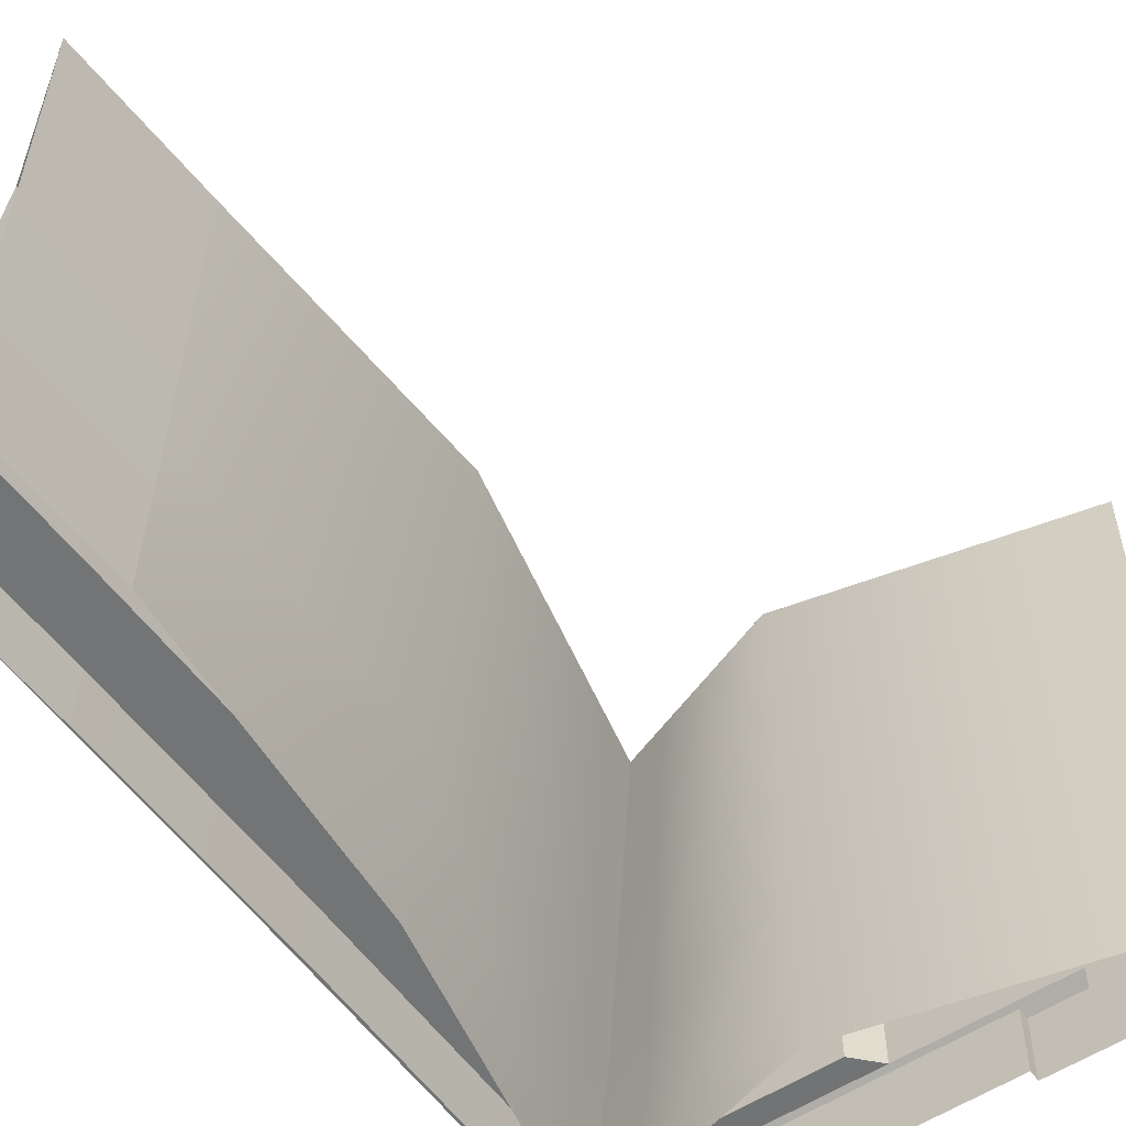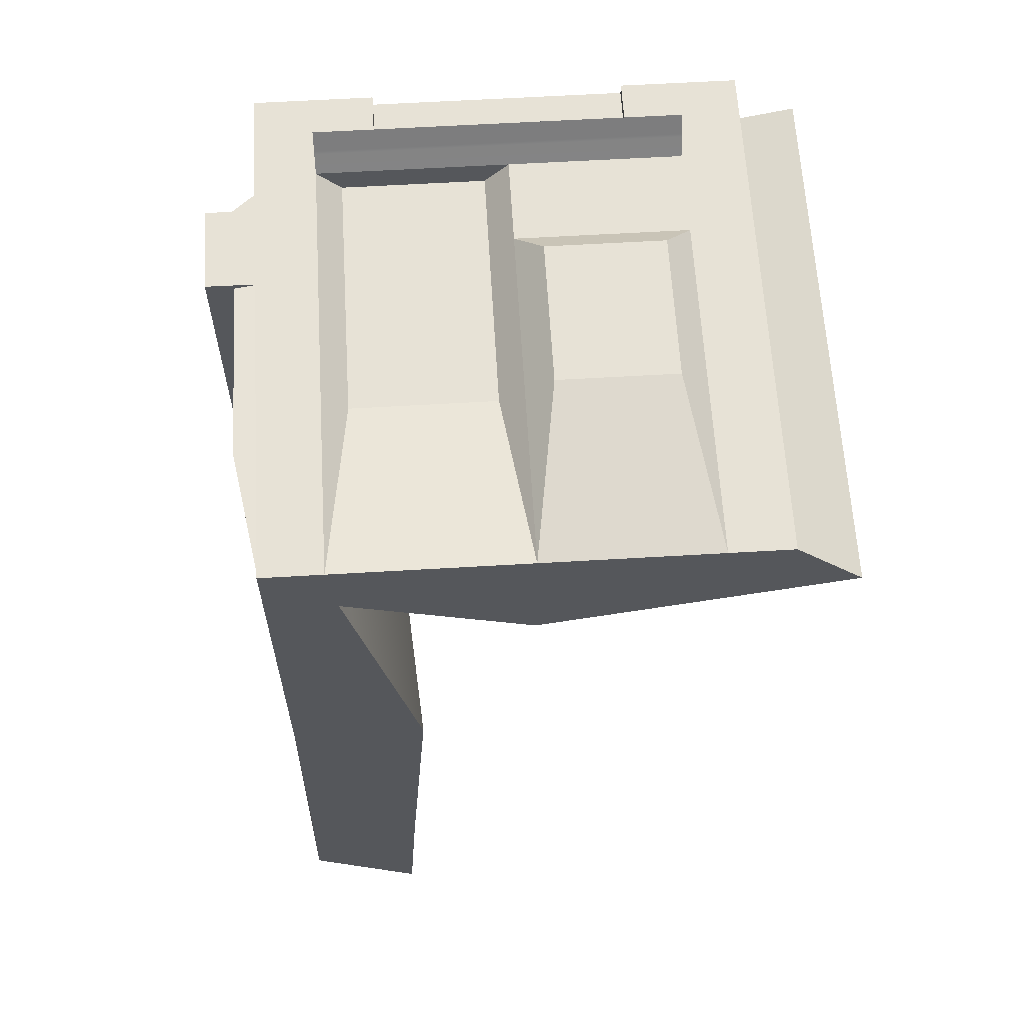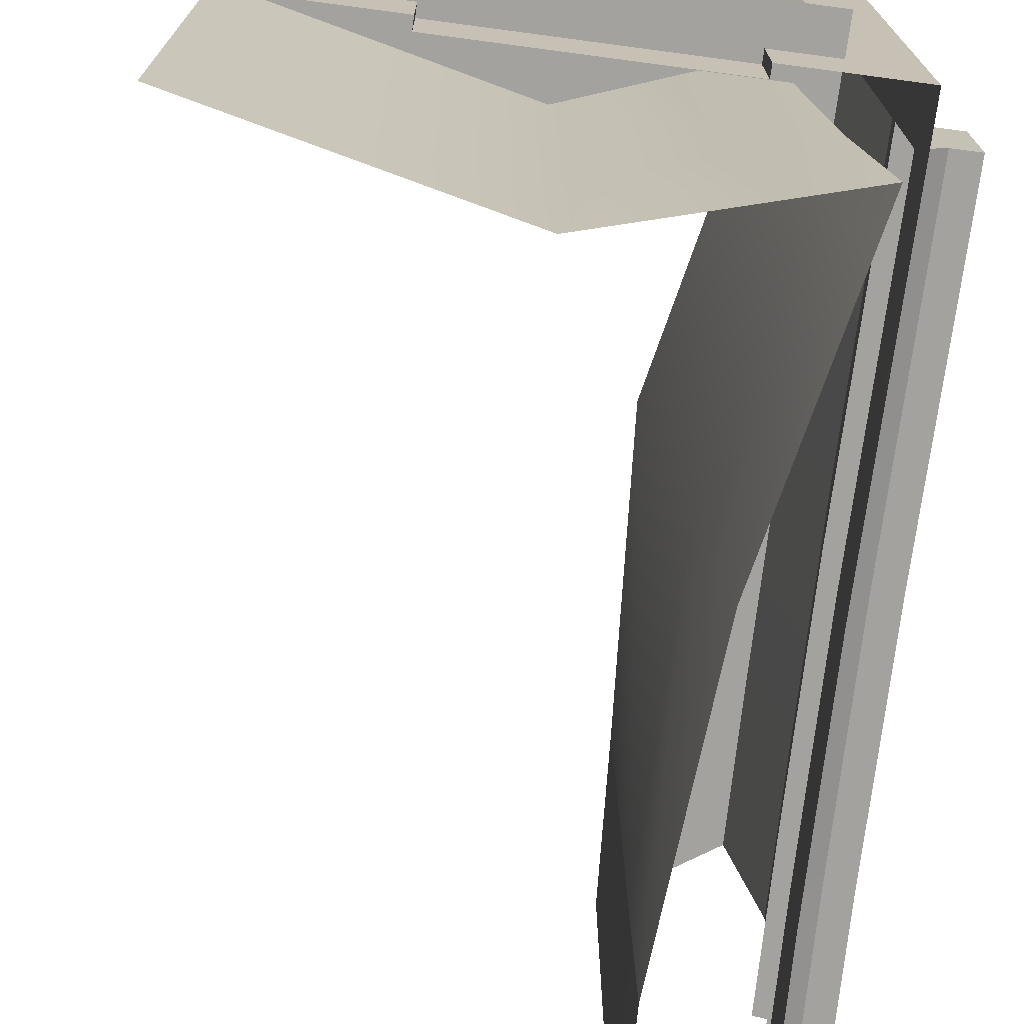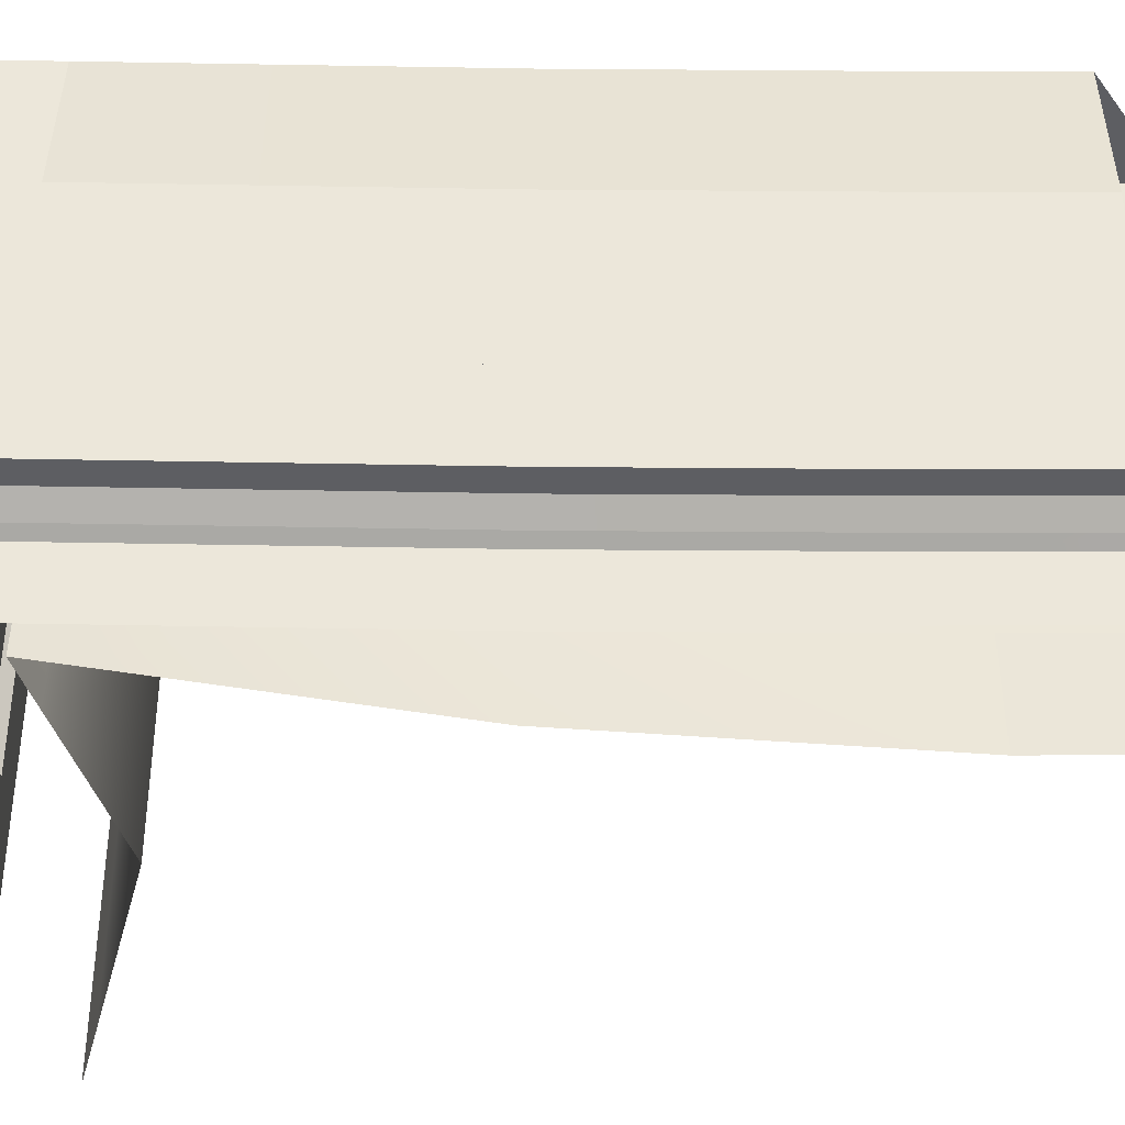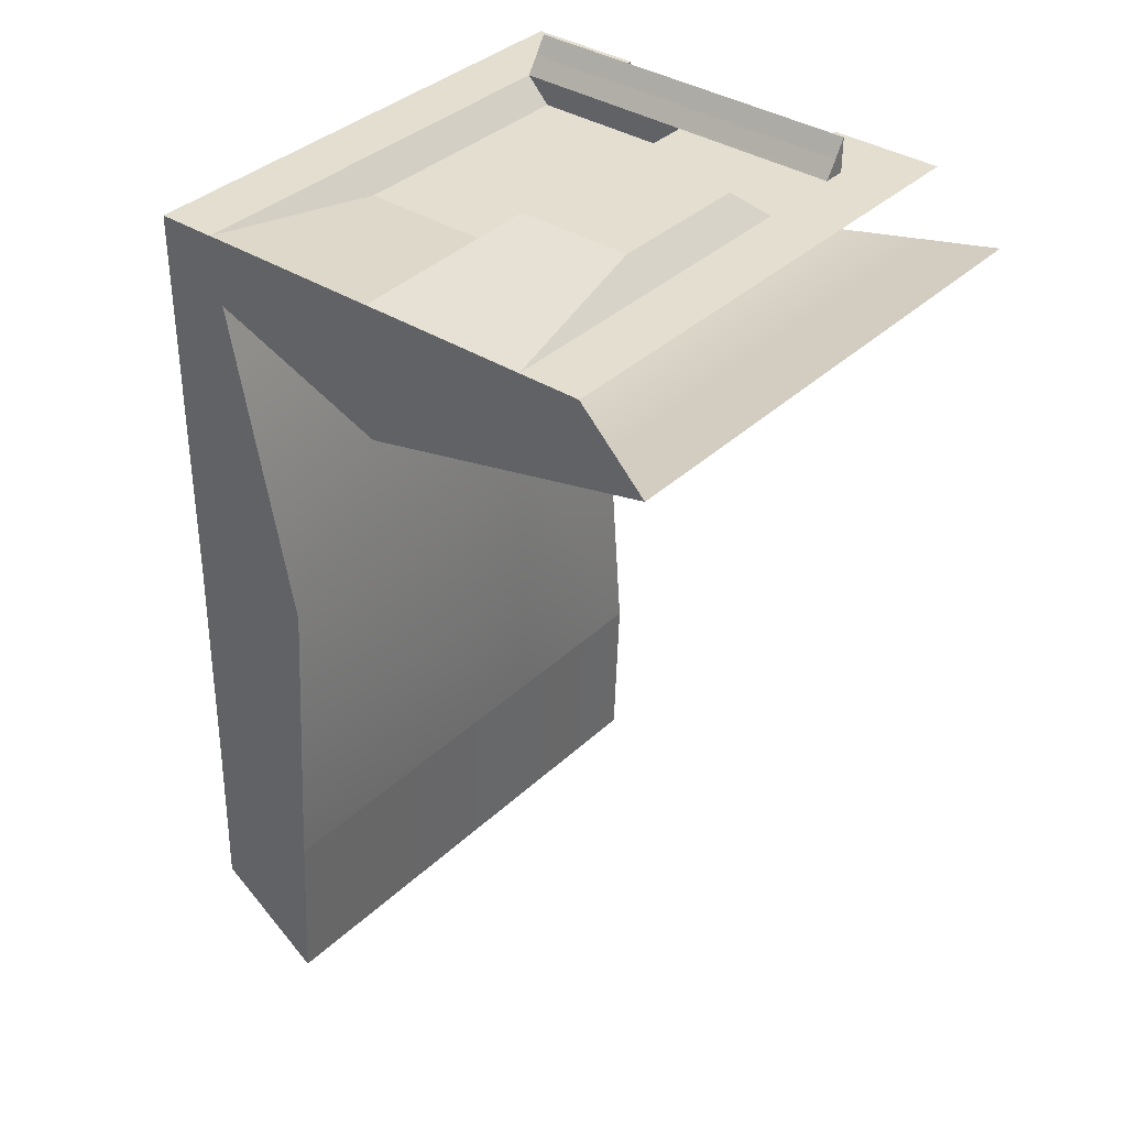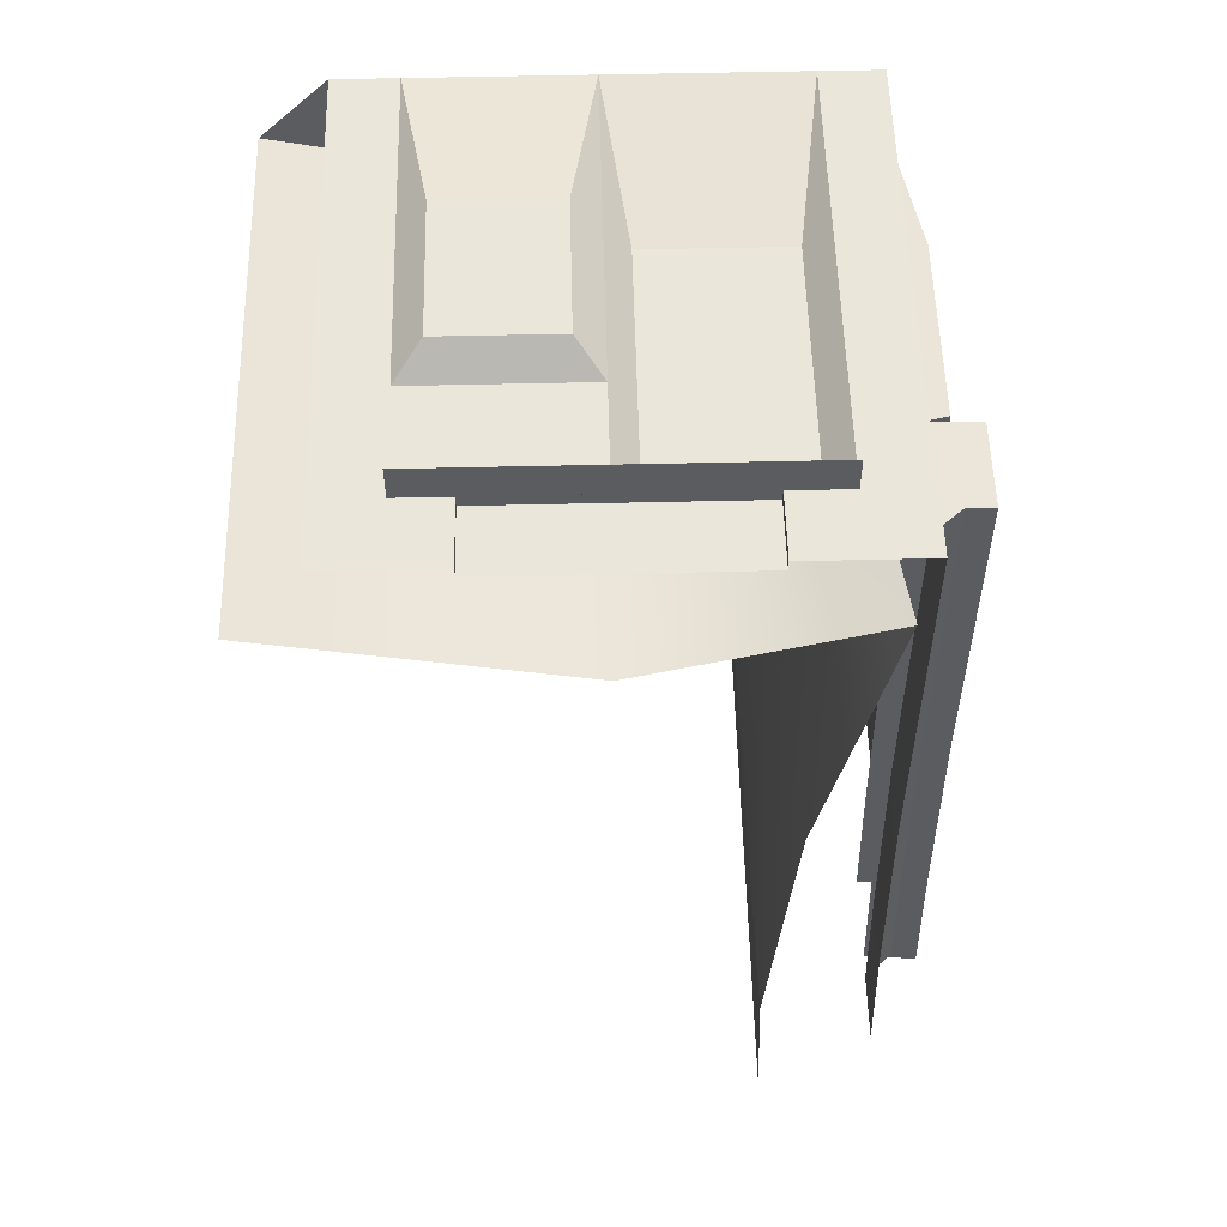
<metadata>
{"format":"obj","ext":"obj","renderer":"f3d","projection":"perspective","resolution":1024,"background":"white","views":[{"elev":-55.9,"azim":-145.4,"up":"+Y"},{"elev":63.0,"azim":176.6,"up":"+Z"},{"elev":-72.5,"azim":-7.6,"up":"+Y"},{"elev":-39.3,"azim":88.5,"up":"+Y"},{"elev":36.4,"azim":-140.3,"up":"+Z"},{"elev":54.8,"azim":-1.4,"up":"+Z"}]}
</metadata>
<code>
g default
v -46.74 51.66 -941.2
v -45.52 51.66 -1012
v -37.68 107.7 -1012
v -37.78 53.07 -1012
v -38.89 107.7 -940.8
v -39 53.04 -940.8
v -39.37 107.6 -840.9
v -39.39 53.02 -840.9
v -37.74 75.91 -1012
v -38.95 75.88 -940.8
v -39.38 75.86 -840.9
v -39.38 90.89 -840.9
v -38.92 90.91 -940.8
v -37.71 90.93 -1012
v -36.54 53.07 -1060
v -36.54 75.92 -1060
v -44.28 51.66 -1060
v -36.54 107.7 -1060
v -36.54 90.94 -1060
v -45.41 152.6 -1012
v -46.62 152.6 -941.2
v -47.11 152.6 -841.3
v -47.12 74.5 -841.3
v -47.12 51.66 -841.3
v -44.28 152.6 -1060
v -47.11 111.4 -841.3
g polySurface441 vallas Edif_10 group29
f 4 9 10 6
f 6 10 11 8
f 15 16 9 4
f 20 21 5 3
f 1 2 4 6
f 21 22 7 5
f 23 24 8 11
f 24 1 6 8
f 25 20 3 18
f 2 17 15 4
f 14 19 18 3
f 13 14 3 5
f 12 13 5 7
f 22 26 12 7
f 12 26 23 11
f 11 10 13 12
f 10 9 14 13
f 9 16 19 14
g default
v -127.4 59.82 -817.2
v -127.4 102.5 -817.2
v -161.4 102.5 -817.2
v -161.4 59.82 -817.2
v -127.4 77.67 -817.2
v -161.4 77.67 -817.2
v -161.4 89.42 -817.2
v -127.4 89.42 -817.2
v -119.6 51.66 -824.7
v -119.6 74.5 -824.7
v -119.6 152.6 -824.7
v -169.2 152.6 -824.7
v -169.2 74.5 -824.7
v -169.2 51.66 -824.7
v -119.6 111.4 -824.7
v -169.2 111.4 -824.7
g vallas Edif_10 group29 polySurface442
f 27 31 32 30
f 35 36 31 27
f 37 38 29 28
f 39 40 30 32
f 40 35 27 30
f 34 41 37 28
f 33 34 28 29
f 38 42 33 29
f 33 42 39 32
f 32 31 34 33
f 31 36 41 34
g default
v -119.6 152.6 -824.7
v -45.41 152.6 -1012
v -45.76 -0.005333 -1012
v -47.19 152.6 -824.7
v -47.19 -0.005334 -824.7
v -47.01 -0.005332 -941.2
v -46.62 152.6 -941.2
v -187.3 -0.005333 -824.7
v -187.3 152.6 -824.7
v -187.3 19.43 -824.7
v -119.6 19.43 -824.7
v -47.19 19.43 -824.7
v -46.91 19.43 -941.2
v -45.67 19.43 -1012
v -187.3 26.13 -824.7
v -119.6 26.13 -824.7
v -47.19 26.13 -824.7
v -187.3 51.66 -824.7
v -119.6 51.66 -824.7
v -47.19 51.66 -824.7
v -119.6 152.6 -864.2
v -66.94 152.6 -844.5
v -85.95 152.6 -938.4
v -79.45 152.6 -1032
v -207 152.6 -844.5
v -119.6 -3.895 -864.2
v -52.09 -3.874 -844.5
v -71.09 -3.817 -938.4
v -78.21 -3.855 -1033
v -207 -3.895 -844.5
v -64.66 -0.005334 -824.7
v -64.66 19.43 -824.7
v -64.66 26.13 -824.7
v -64.66 51.66 -824.7
v -64.66 152.6 -824.7
v -79.65 152.6 -849.2
v -68.38 -3.879 -849.2
v -47.16 -0.005334 -841.3
v -47.15 19.43 -841.3
v -47.14 26.13 -841.3
v -47.12 51.66 -841.3
v -47.11 152.6 -841.3
v -69.65 152.6 -857.8
v -54.79 -3.866 -857.8
v -169.2 -0.005334 -824.7
v -169.2 19.43 -824.7
v -169.2 26.13 -824.7
v -169.2 51.66 -824.7
v -169.2 152.6 -824.7
v -183.6 152.6 -849.7
v -183.6 -3.895 -849.7
v -118.8 19.43 -824.7
v -81.54 19.43 -824.7
v -81.54 -0.005334 -824.7
v -154 19.43 -824.7
v -154 -0.005334 -824.7
v -118.8 19.43 -828.1
v -81.54 19.43 -828.1
v -81.54 -0.005334 -828.1
v -154 19.43 -828.1
v -154 -0.005334 -828.1
v -112.7 51.66 -832
v -112.7 99.48 -832
v -71.6 51.66 -832
v -71.6 99.48 -832
v -112.7 26.13 -832
v -71.6 26.13 -832
v -187.3 9.718 -824.7
v -169.2 9.718 -824.7
v -154 9.718 -824.7
v -154 9.718 -828.1
v -81.54 9.718 -828.1
v -81.54 9.718 -824.7
v -64.66 9.718 -824.7
v -47.19 9.718 -824.7
v -47.15 9.718 -841.3
v -46.96 9.718 -941.2
v -45.72 9.718 -1012
v -47.12 74.5 -841.3
v -47.19 74.5 -824.7
v -64.66 74.5 -824.7
v -71.6 71.66 -832
v -112.7 71.66 -832
v -119.6 74.5 -824.7
v -169.2 74.5 -824.7
v -187.3 74.5 -824.7
v -78.77 46.37 -1033
v -77.86 46.41 -938.4
v -61.56 46.36 -857.8
v -58.86 46.35 -844.5
v -73.52 46.35 -849.2
v -119.6 46.33 -864.2
v -183.6 46.33 -849.7
v -207 46.33 -844.5
v -187.3 25.32 -824.7
v -169.2 25.32 -824.7
v -64.66 25.32 -824.7
v -47.19 25.32 -824.7
v -47.14 25.32 -841.3
v -187.3 111.4 -824.7
v -169.2 111.4 -824.7
v -119.6 111.4 -824.7
v -112.7 84.81 -832
v -71.6 84.81 -832
v -64.66 111.4 -824.7
v -47.19 111.4 -824.7
v -47.11 111.4 -841.3
v -44.28 9.718 -1060
v -44.28 19.43 -1060
v -44.28 152.6 -1060
v -76.38 152.6 -1083
v -76.38 46.34 -1083
v -44.28 -0.005332 -1060
v -76.38 -3.884 -1083
g Edif_10 group29 polySurface440 estruct
f 83 121 122 62
f 125 104 106 124
f 90 127 128 60
f 111 88 52 110
f 118 81 54 117
f 120 56 55 119
f 138 89 57 137
f 141 82 59 140
f 89 90 60 57
f 106 104 108 109
f 82 83 62 59
f 43 77 78 63
f 46 84 85 64
f 49 44 66 65
f 51 91 92 67
f 63 78 133 134
f 64 85 131 132
f 65 66 129 130
f 67 92 135 136
f 54 74 116 117
f 59 75 139 140
f 62 76 75 59
f 123 76 62 122
f 78 77 46 64
f 133 78 64 132
f 119 55 81 118
f 85 84 49 65
f 131 85 65 130
f 58 61 90 89
f 92 91 43 63
f 135 92 63 134
f 74 53 94 95
f 116 74 95 115
f 53 88 97 94
f 88 111 112 97
f 95 94 99 100
f 115 95 100 114
f 94 97 102 99
f 97 112 113 102
f 126 61 104 125
f 76 123 124 106
f 77 43 105 107
f 61 58 108 104
f 58 75 109 108
f 75 76 106 109
f 150 151 56 120
f 152 153 66 44
f 153 154 129 66
f 87 111 110 50
f 112 111 87 98
f 113 112 98 103
f 96 115 114 101
f 73 116 115 96
f 117 116 73 47
f 80 118 117 47
f 48 119 118 80
f 45 120 119 48
f 155 150 120 45
f 148 149 84 46
f 77 147 148 46
f 146 147 77 107
f 105 145 146 107
f 43 144 145 105
f 142 143 91 51
f 129 154 156 71
f 130 129 71 70
f 86 131 130 70
f 132 131 86 69
f 79 133 132 69
f 134 133 79 68
f 93 135 134 68
f 136 135 93 72
f 88 138 137 52
f 140 139 74 54
f 81 141 140 54
f 128 127 143 142
f 145 144 126 125
f 146 145 125 124
f 124 123 147 146
f 148 147 123 122
f 122 121 149 148
g default
v -46.87 26.13 -941.2
v -45.64 26.13 -1012
v -37.4 26.1 -1012
v -42.74 21.57 -1012
v -38.6 26.09 -941.1
v -43.95 21.57 -941.1
v -38.87 26.1 -841.3
v -44.18 21.58 -841.3
v -39.51 25.56 -841.3
v -39.25 25.55 -941.1
v -38.05 25.55 -1012
v -36.71 25.56 -1059
v -36.07 26.11 -1059
v -44.28 26.13 -1060
v -41.38 21.59 -1059
v -46.91 19.43 -941.2
v -45.67 19.43 -1012
v -47.14 26.13 -841.3
v -47.14 25.32 -841.3
v -47.15 19.43 -841.3
v -44.28 19.43 -1060
g Edif_10 group29 polySurface439 objs
f 167 159 161 166
f 166 161 163 165
f 168 169 159 167
f 158 157 161 159
f 172 173 160 162
f 157 174 163 161
f 174 175 165 163
f 176 172 162 164
f 170 158 159 169
f 173 177 171 160
f 165 175 176 164
f 162 166 165 164
f 160 167 166 162
f 171 168 167 160
g default
v -119.6 22.87 -819.9
v -64.66 22.87 -819.9
v -119.6 19.41 -814.4
v -64.66 19.41 -814.4
v -169.2 22.87 -819.9
v -169.2 19.41 -814.4
v -169.2 22.45 -819.3
v -119.6 22.45 -819.3
v -64.66 22.45 -819.3
v -64.66 26.13 -824.7
v -119.6 26.13 -824.7
v -119.6 19.43 -824.7
v -64.66 19.43 -824.7
v -64.66 25.32 -824.7
v -169.2 26.13 -824.7
v -169.2 25.32 -824.7
v -169.2 19.43 -824.7
g Edif_10 group29 objs polySurface438
f 179 178 185 186
f 185 178 182 184
f 187 188 178 179
f 189 190 181 180
f 191 187 179 186
f 188 192 182 178
f 192 193 184 182
f 194 189 180 183
f 184 193 194 183
f 180 185 184 183
f 186 185 180 181
f 190 191 186 181
g default
v -29.6 51.6 -1015
v -29.72 26.07 -1015
v -30.76 51.59 -941
v -30.89 26.06 -941
v -31.14 51.61 -841.2
v -31.16 26.08 -841.2
v -28.42 26.09 -1062
v -28.42 51.62 -1062
v -45.52 51.66 -1012
v -46.74 51.66 -941.2
v -46.87 26.13 -941.2
v -45.64 26.13 -1012
v -47.12 51.66 -841.3
v -47.14 26.13 -841.3
v -44.28 51.66 -1060
v -44.28 26.13 -1060
g Edif_10 group29 polySurface436 muro
f 196 195 197 198
f 198 197 199 200
f 201 202 195 196
f 203 204 197 195
f 205 206 196 198
f 204 207 199 197
f 207 208 200 199
f 208 205 198 200
f 209 203 195 202
f 206 210 201 196
g default
v -118.8 -0.005334 -828.1
v -118.8 9.718 -828.1
v -81.54 19.43 -828.1
v -118.8 19.43 -828.1
v -81.54 9.718 -828.1
v -154 19.43 -828.1
v -154 9.718 -828.1
v -154 -0.005334 -828.1
v -81.54 -0.005334 -828.1
g Edif_10 group29 polySurface434 puerta
f 213 214 212 215
f 212 214 216 217
f 211 212 217 218
f 215 212 211 219

</code>
